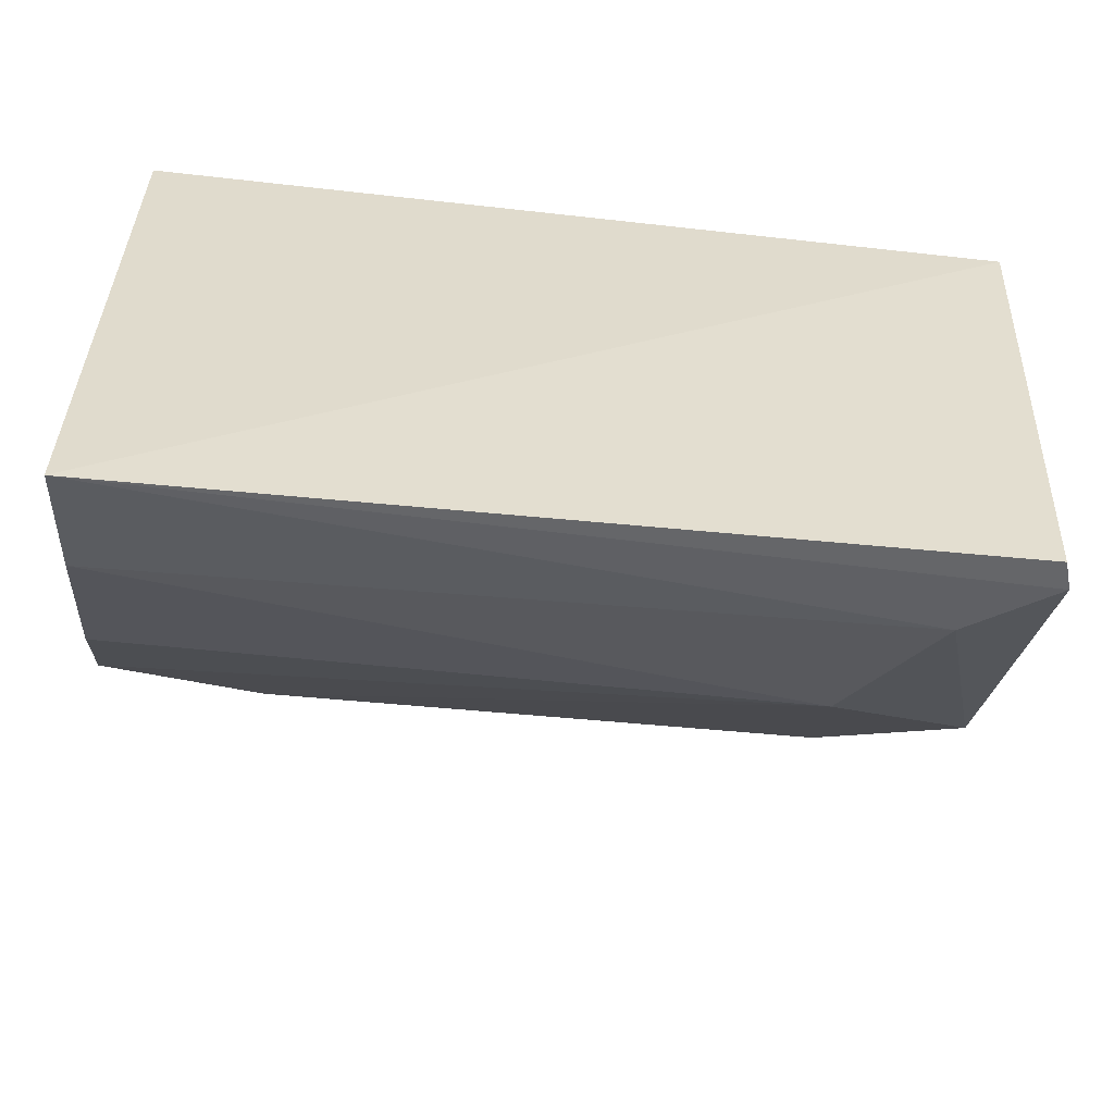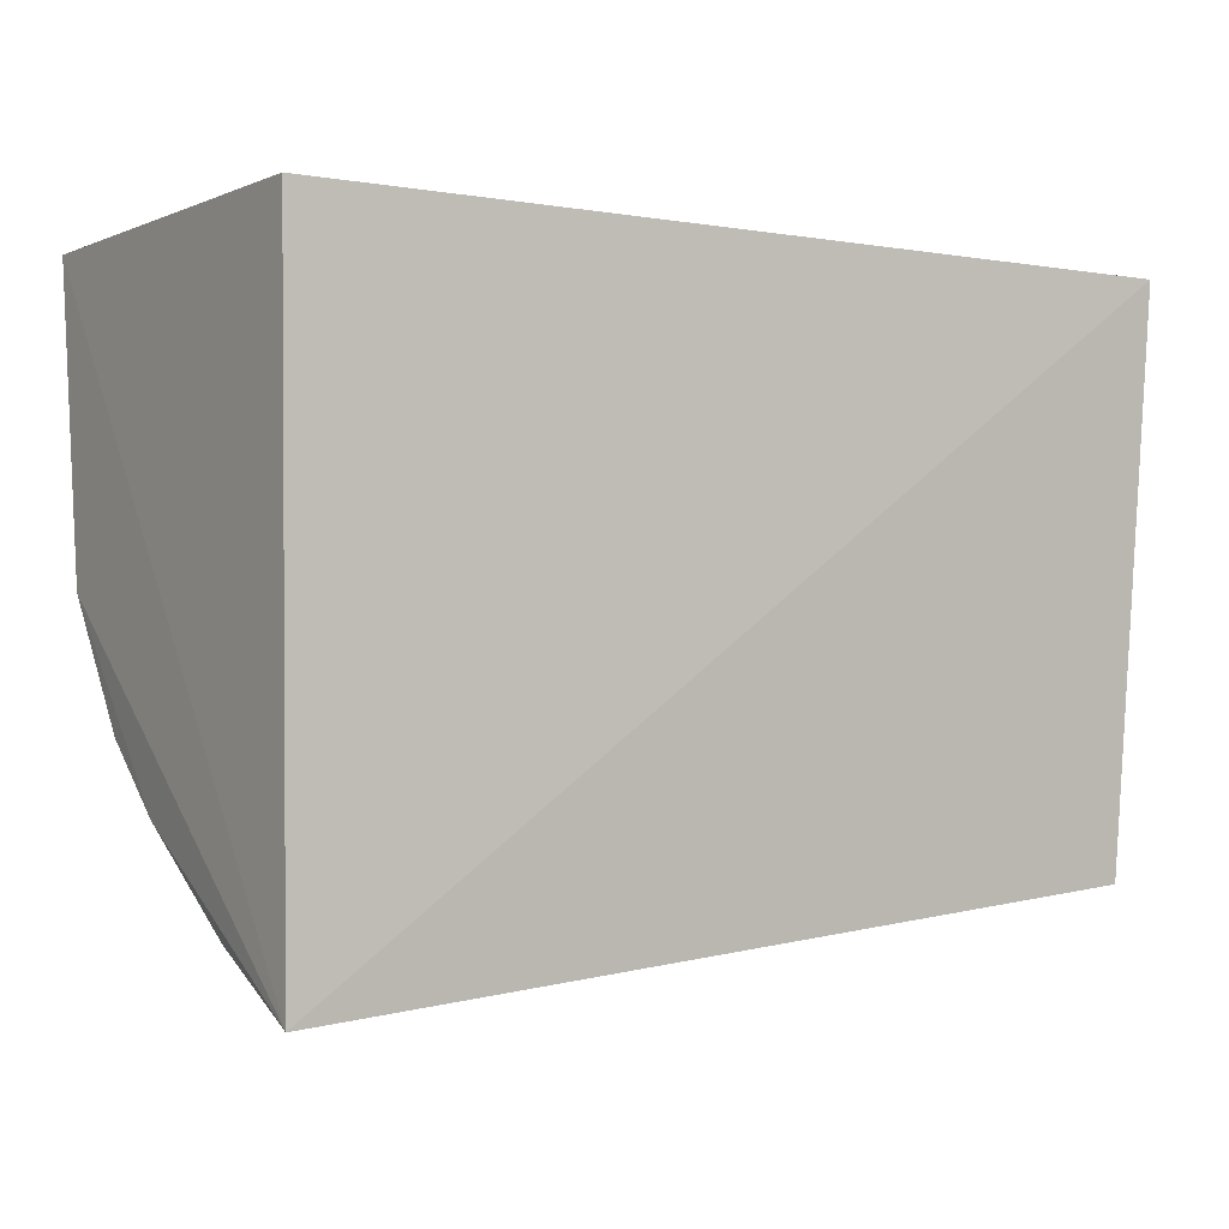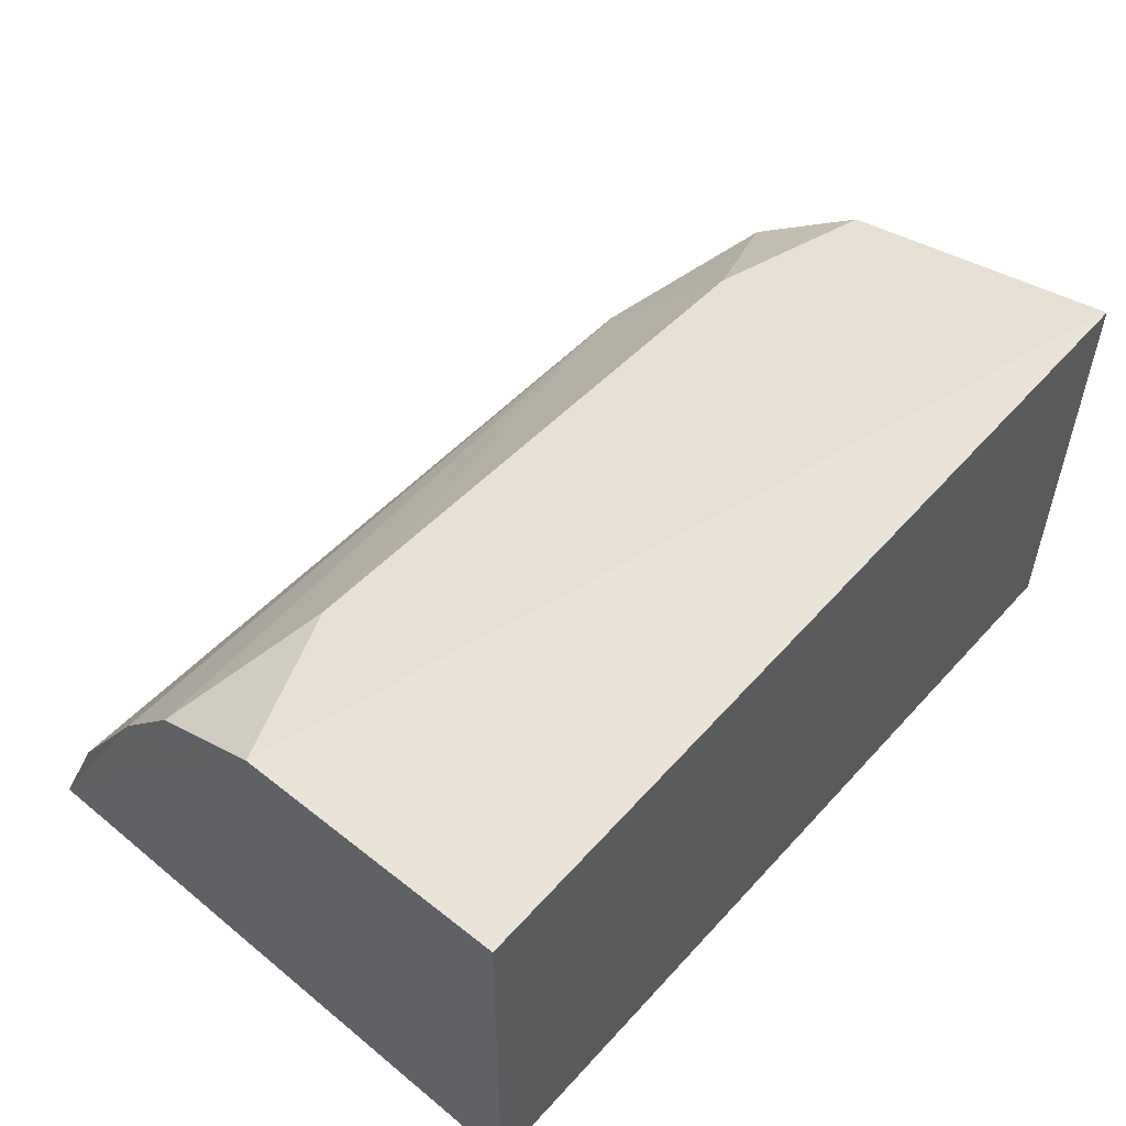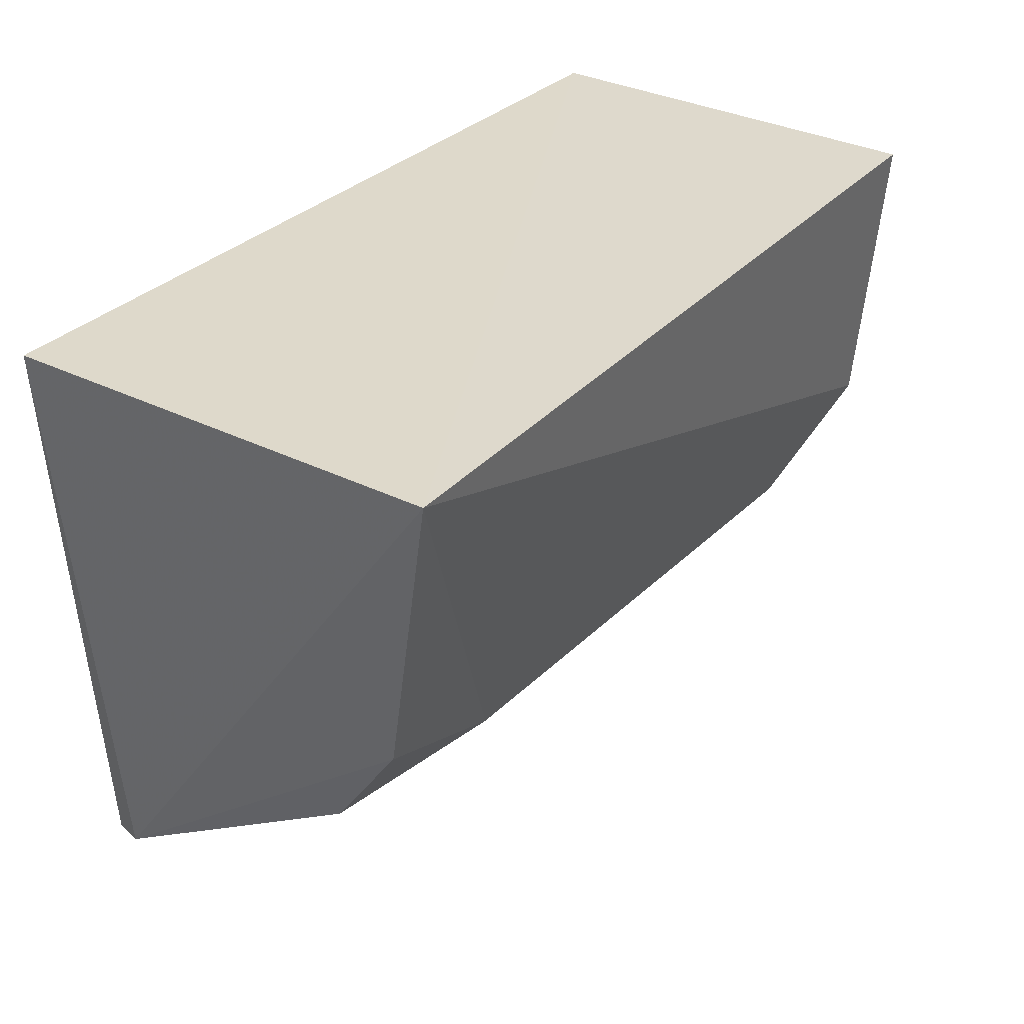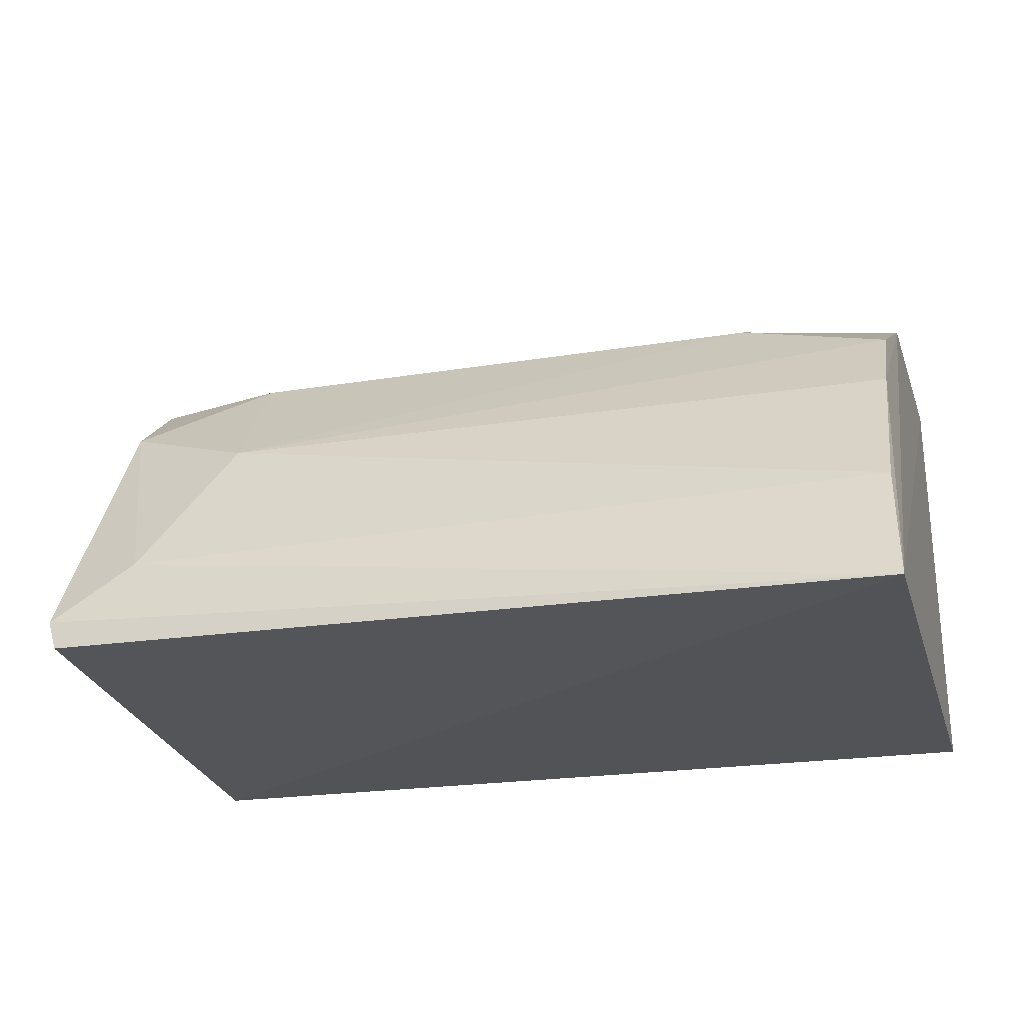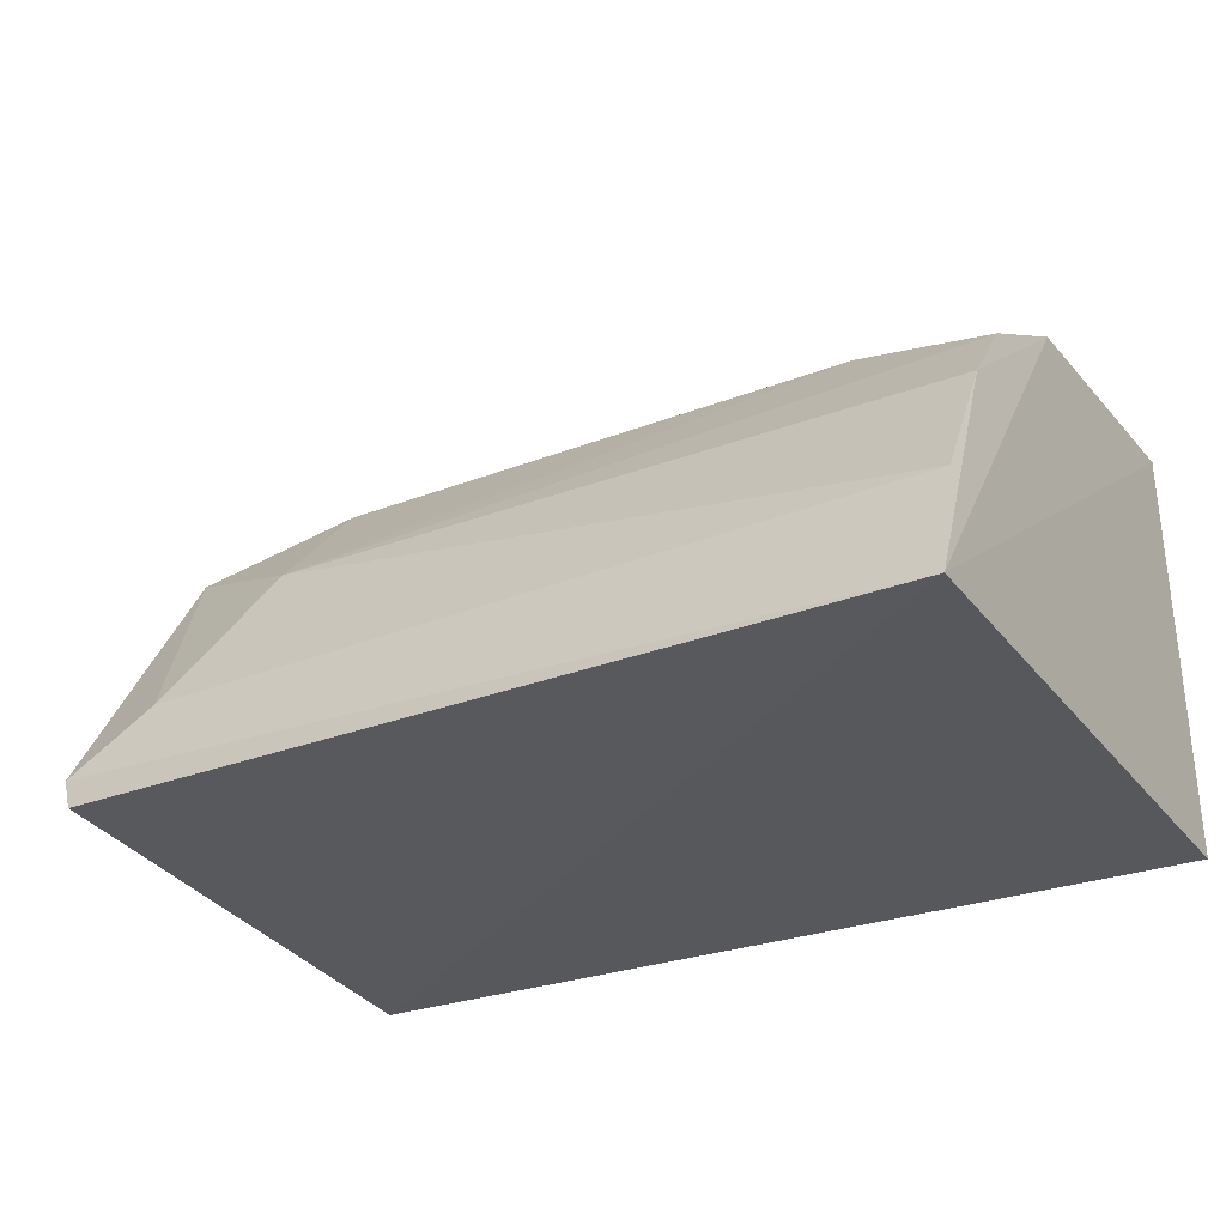
<metadata>
{"format":"obj","ext":"obj","renderer":"f3d","projection":"perspective","resolution":1024,"background":"white","views":[{"elev":-57.2,"azim":173.3,"up":"+Y"},{"elev":-1.3,"azim":145.5,"up":"+Y"},{"elev":53.7,"azim":131.0,"up":"+Z"},{"elev":31.7,"azim":-54.8,"up":"+Y"},{"elev":-22.2,"azim":15.0,"up":"+Z"},{"elev":-28.2,"azim":29.1,"up":"+Z"}]}
</metadata>
<code>
v 0.007011 -0.2956 0.02839
v 0.005479 -0.2859 0.05096
v -0.1559 -0.283 0.03865
v -0.1594 -0.1796 0.1138
v 0.007576 -0.1795 0.02905
v -0.1287 -0.2432 0.1026
v -0.1396 -0.2814 0.04967
v 0.006479 -0.1799 0.1083
v -0.1591 -0.1795 0.02905
v -0.157 -0.2329 0.1043
v -0.1252 -0.2676 0.07737
v 0.005677 -0.2345 0.1037
v -0.154 -0.2836 0.03305
v -0.154 -0.2536 0.08937
v 0.004941 -0.2695 0.07679
v -0.02443 -0.2469 0.1016
v 0.004624 -0.2574 0.09095
f 7 1 2
f 7 3 1
f 8 1 5
f 8 5 4
f 9 5 1
f 9 3 4
f 9 4 5
f 10 6 4
f 10 4 3
f 11 7 2
f 12 1 8
f 12 8 4
f 12 4 6
f 13 9 1
f 13 1 3
f 13 3 9
f 14 11 6
f 14 6 10
f 14 10 3
f 14 3 7
f 14 7 11
f 15 2 1
f 15 1 12
f 15 11 2
f 16 12 6
f 16 6 11
f 17 15 12
f 17 12 16
f 17 16 11
f 17 11 15

</code>
